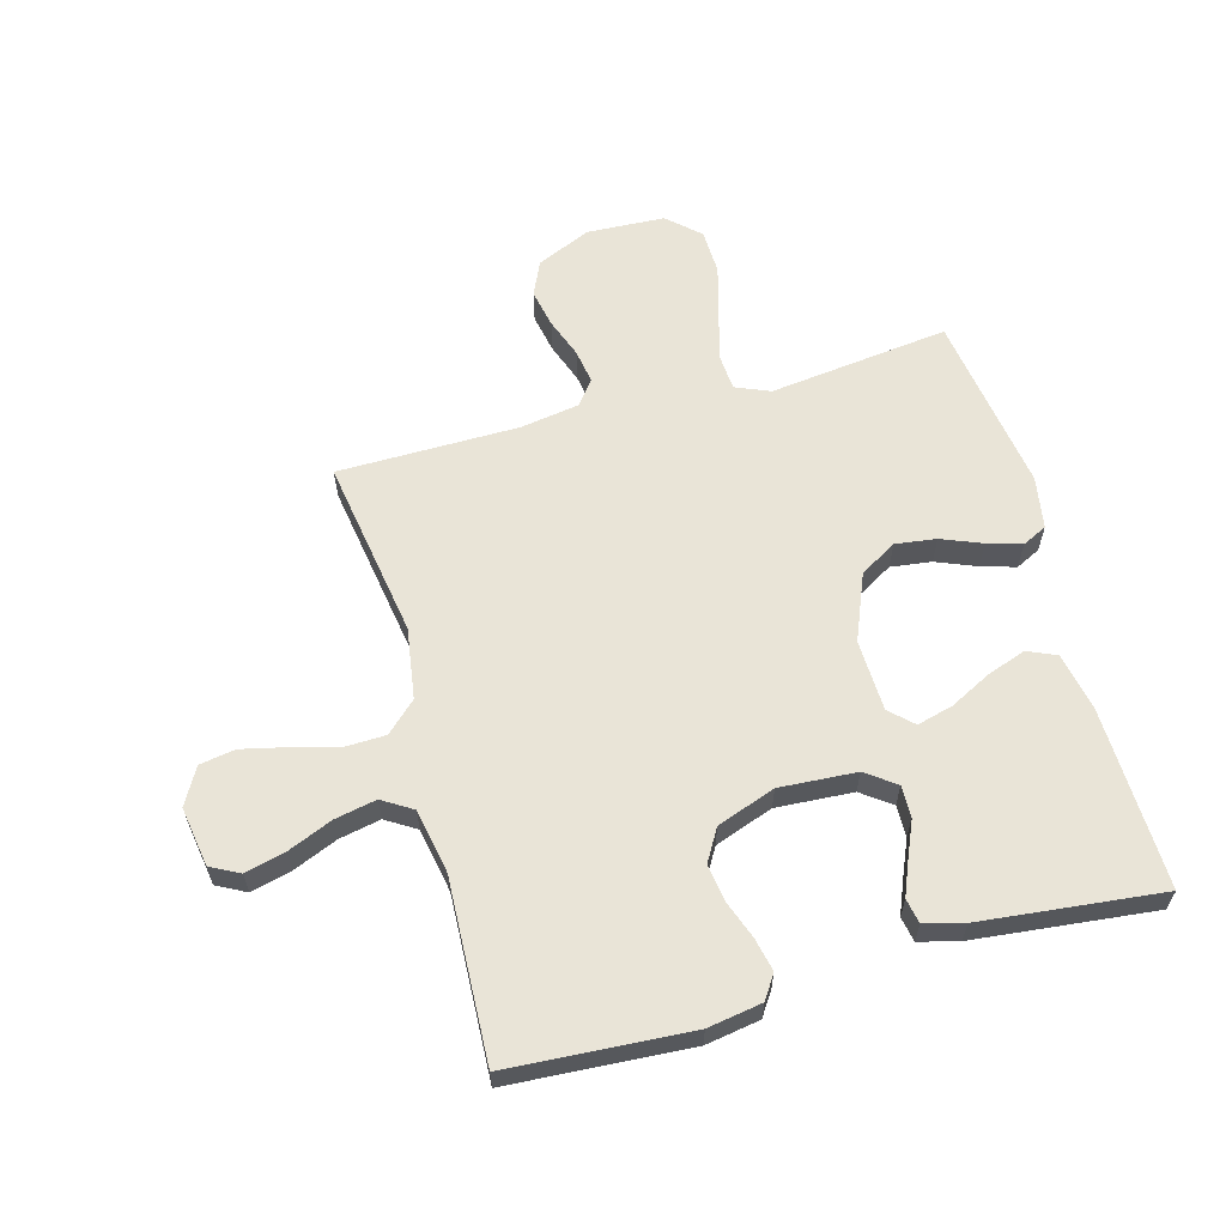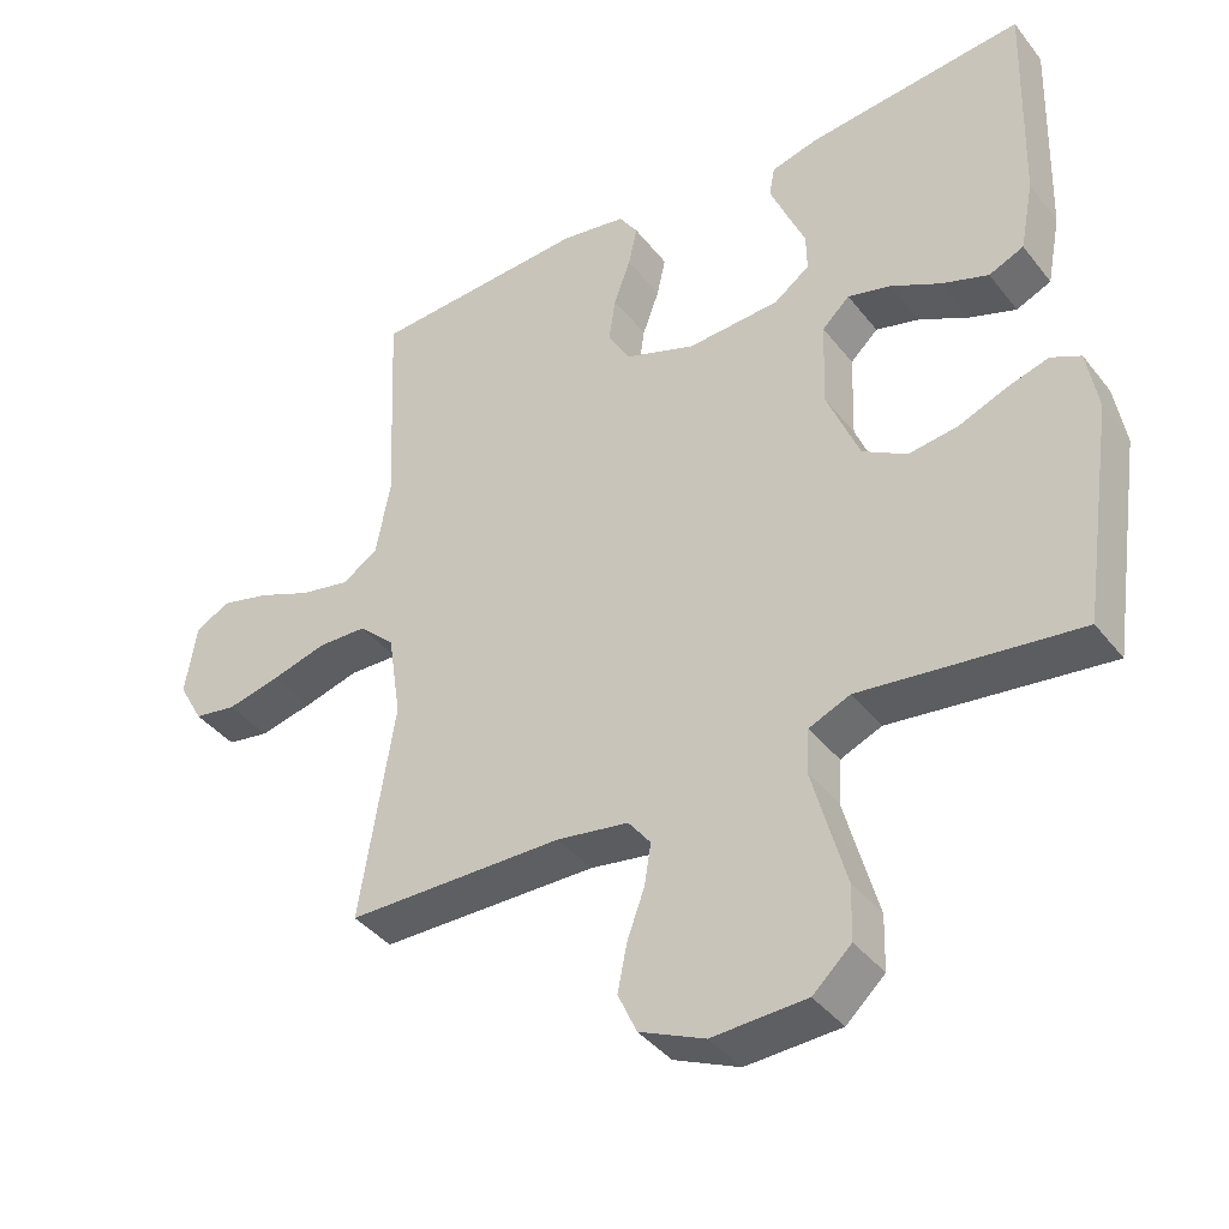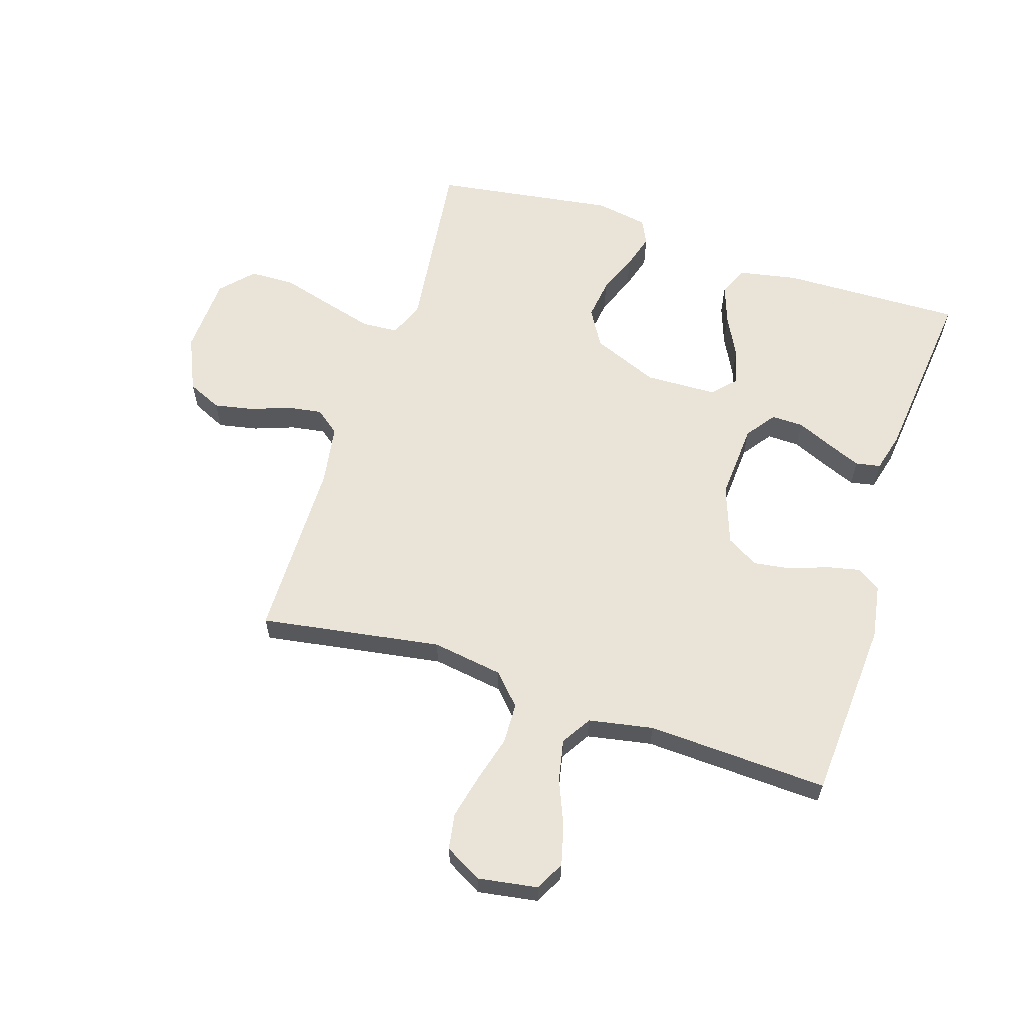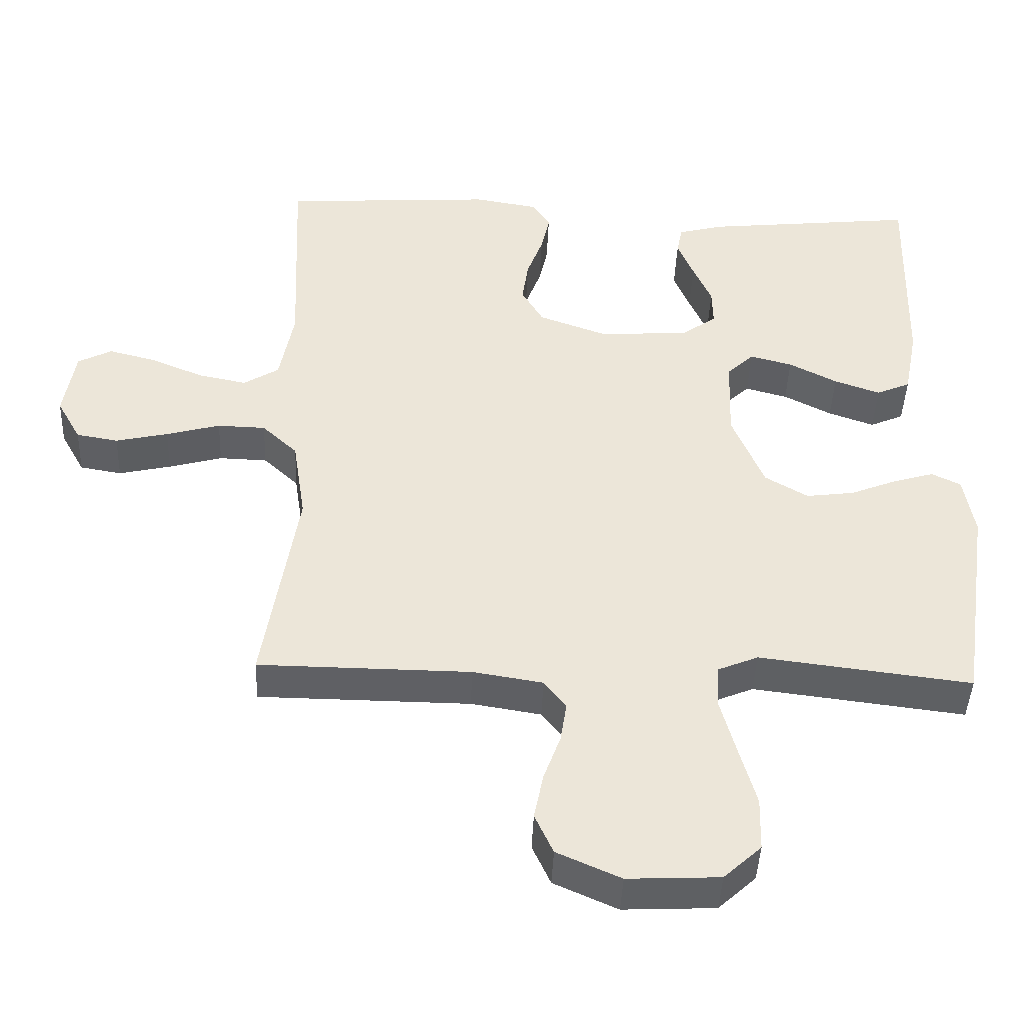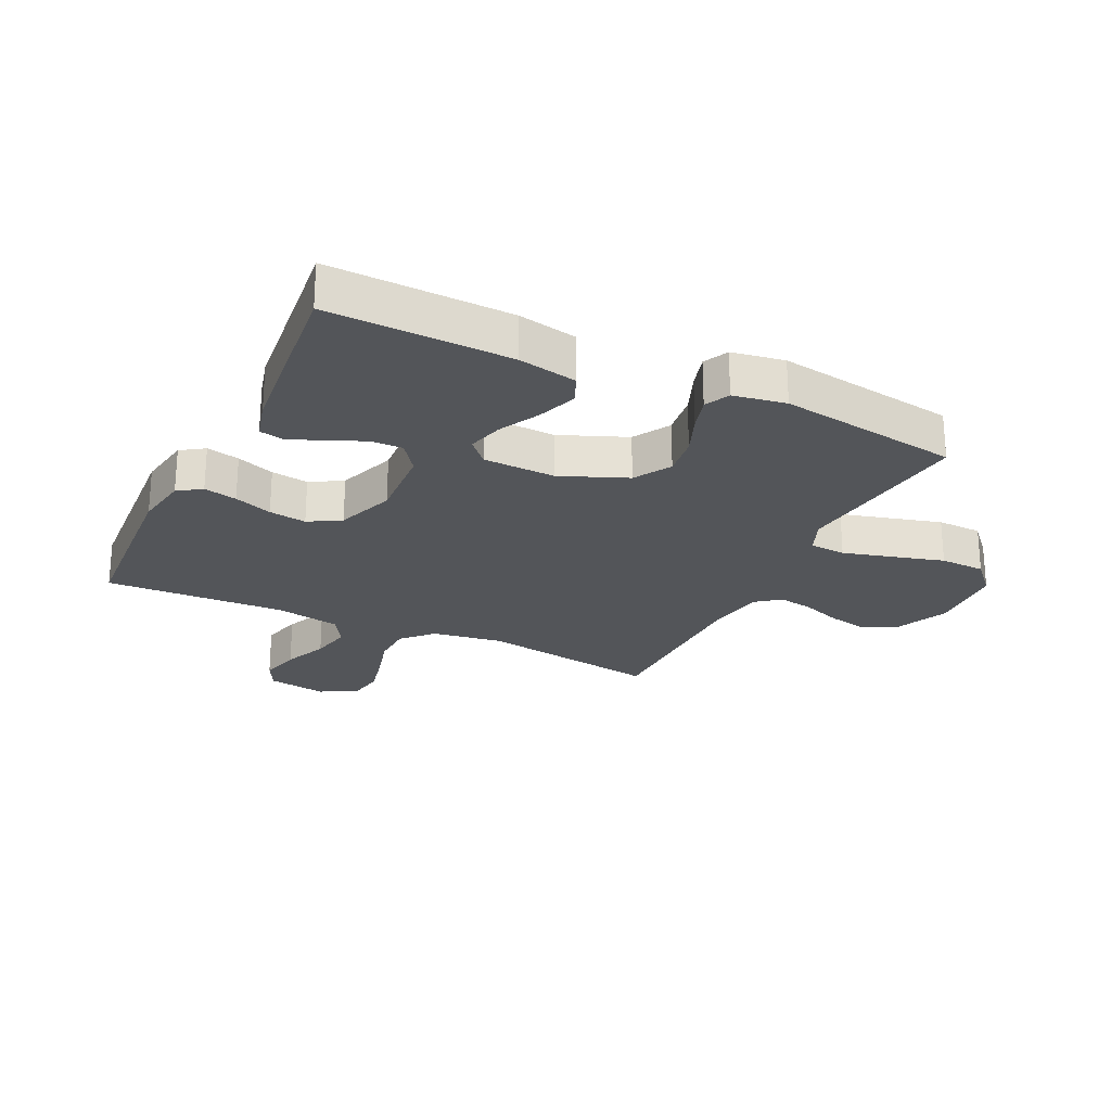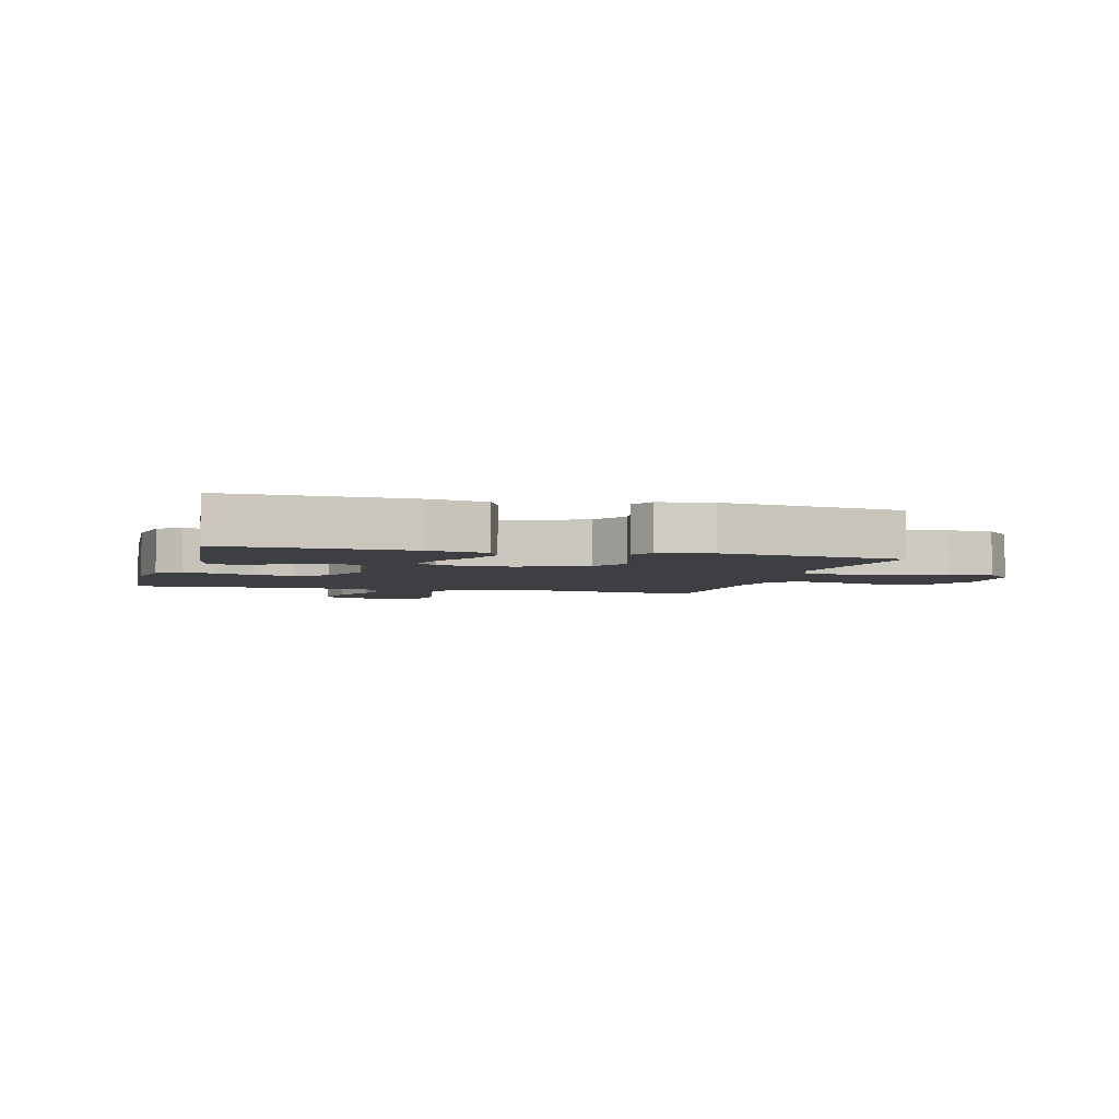
<metadata>
{"format":"obj","ext":"obj","renderer":"f3d","projection":"perspective","resolution":1024,"background":"white","views":[{"elev":61.1,"azim":-15.4,"up":"+Y"},{"elev":-39.8,"azim":34.0,"up":"+Z"},{"elev":61.2,"azim":-72.1,"up":"+Y"},{"elev":-43.4,"azim":-2.3,"up":"+Z"},{"elev":-24.3,"azim":64.3,"up":"+Y"},{"elev":-3.8,"azim":74.8,"up":"+Y"}]}
</metadata>
<code>
v -0.5 0.07 -0.5
v -0.452 0.07 -0.2
v -0.47 0.07 -0.082
v -0.52 0.07 -0.035
v -0.588 0.07 -0.033
v -0.664 0.07 -0.054
v -0.738 0.07 -0.071
v -0.797 0.07 -0.061
v -0.831 0.07 0
v -0.815 0.07 0.099
v -0.767 0.07 0.124
v -0.7 0.07 0.107
v -0.626 0.07 0.076
v -0.557 0.07 0.062
v -0.507 0.07 0.093
v -0.487 0.07 0.2
v -0.5 0.07 0.5
v -0.2 0.07 0.519
v -0.11 0.07 0.504
v -0.084 0.07 0.465
v -0.096 0.07 0.41
v -0.119 0.07 0.347
v -0.128 0.07 0.285
v -0.097 0.07 0.232
v 0 0.07 0.197
v 0.128 0.07 0.205
v 0.177 0.07 0.241
v 0.176 0.07 0.294
v 0.15 0.07 0.354
v 0.127 0.07 0.41
v 0.135 0.07 0.451
v 0.2 0.07 0.468
v 0.5 0.07 0.5
v 0.492 0.07 0.2
v 0.473 0.07 0.102
v 0.425 0.07 0.081
v 0.36 0.07 0.104
v 0.292 0.07 0.139
v 0.232 0.07 0.155
v 0.194 0.07 0.119
v 0.19 0.07 0
v 0.235 0.07 -0.11
v 0.296 0.07 -0.146
v 0.364 0.07 -0.137
v 0.431 0.07 -0.11
v 0.488 0.07 -0.093
v 0.529 0.07 -0.113
v 0.544 0.07 -0.2
v 0.5 0.07 -0.5
v 0.2 0.07 -0.463
v 0.143 0.07 -0.487
v 0.139 0.07 -0.547
v 0.161 0.07 -0.628
v 0.185 0.07 -0.714
v 0.183 0.07 -0.789
v 0.13 0.07 -0.838
v 0 0.07 -0.844
v -0.09 0.07 -0.804
v -0.116 0.07 -0.747
v -0.103 0.07 -0.682
v -0.079 0.07 -0.616
v -0.07 0.07 -0.559
v -0.101 0.07 -0.519
v -0.2 0.07 -0.503
v -0.5 0 -0.5
v -0.452 0 -0.2
v -0.47 0 -0.082
v -0.52 0 -0.035
v -0.588 0 -0.033
v -0.664 0 -0.054
v -0.738 0 -0.071
v -0.797 0 -0.061
v -0.831 0 0
v -0.815 0 0.099
v -0.767 0 0.124
v -0.7 0 0.107
v -0.626 0 0.076
v -0.557 0 0.062
v -0.507 0 0.093
v -0.487 0 0.2
v -0.5 0 0.5
v -0.2 0 0.519
v -0.11 0 0.504
v -0.084 0 0.465
v -0.096 0 0.41
v -0.119 0 0.347
v -0.128 0 0.285
v -0.097 0 0.232
v 0 0 0.197
v 0.128 0 0.205
v 0.177 0 0.241
v 0.176 0 0.294
v 0.15 0 0.354
v 0.127 0 0.41
v 0.135 0 0.451
v 0.2 0 0.468
v 0.5 0 0.5
v 0.492 0 0.2
v 0.473 0 0.102
v 0.425 0 0.081
v 0.36 0 0.104
v 0.292 0 0.139
v 0.232 0 0.155
v 0.194 0 0.119
v 0.19 0 0
v 0.235 0 -0.11
v 0.296 0 -0.146
v 0.364 0 -0.137
v 0.431 0 -0.11
v 0.488 0 -0.093
v 0.529 0 -0.113
v 0.544 0 -0.2
v 0.5 0 -0.5
v 0.2 0 -0.463
v 0.143 0 -0.487
v 0.139 0 -0.547
v 0.161 0 -0.628
v 0.185 0 -0.714
v 0.183 0 -0.789
v 0.13 0 -0.838
v 0 0 -0.844
v -0.09 0 -0.804
v -0.116 0 -0.747
v -0.103 0 -0.682
v -0.079 0 -0.616
v -0.07 0 -0.559
v -0.101 0 -0.519
v -0.2 0 -0.503
f 58 59 60 61
f 58 61 62
f 57 58 62
f 56 57 62
f 53 54 55 56
f 52 53 56 62
f 51 52 62 63
f 47 48 49 50
f 44 45 46 47
f 44 47 50 51
f 35 36 37 38
f 35 38 39
f 34 35 39
f 33 34 39
f 32 33 39 40
f 28 29 30 31
f 28 31 32
f 27 28 32 40
f 19 20 21 22
f 19 22 23
f 16 17 18 19
f 15 16 19 23
f 14 15 23 24
f 10 11 12 13
f 10 13 14
f 9 10 14
f 8 9 14
f 5 6 7 8
f 5 8 14 24
f 64 1 2
f 64 2 3
f 63 64 3
f 43 44 51 63
f 42 43 63 3
f 41 42 3 4
f 26 27 40 41
f 25 26 41 4
f 4 5 24 25
f 125 124 123 122
f 126 125 122
f 126 122 121
f 126 121 120
f 120 119 118 117
f 126 120 117 116
f 127 126 116 115
f 114 113 112 111
f 111 110 109 108
f 115 114 111 108
f 102 101 100 99
f 103 102 99
f 103 99 98
f 103 98 97
f 104 103 97 96
f 95 94 93 92
f 96 95 92
f 104 96 92 91
f 86 85 84 83
f 87 86 83
f 83 82 81 80
f 87 83 80 79
f 88 87 79 78
f 77 76 75 74
f 78 77 74
f 78 74 73
f 78 73 72
f 72 71 70 69
f 88 78 72 69
f 66 65 128
f 67 66 128
f 67 128 127
f 127 115 108 107
f 67 127 107 106
f 68 67 106 105
f 105 104 91 90
f 68 105 90 89
f 89 88 69 68
f 1 65 66 2
f 2 66 67 3
f 3 67 68 4
f 4 68 69 5
f 5 69 70 6
f 6 70 71 7
f 7 71 72 8
f 8 72 73 9
f 9 73 74 10
f 10 74 75 11
f 11 75 76 12
f 12 76 77 13
f 13 77 78 14
f 14 78 79 15
f 15 79 80 16
f 16 80 81 17
f 17 81 82 18
f 18 82 83 19
f 19 83 84 20
f 20 84 85 21
f 21 85 86 22
f 22 86 87 23
f 23 87 88 24
f 24 88 89 25
f 25 89 90 26
f 26 90 91 27
f 27 91 92 28
f 28 92 93 29
f 29 93 94 30
f 30 94 95 31
f 31 95 96 32
f 32 96 97 33
f 33 97 98 34
f 34 98 99 35
f 35 99 100 36
f 36 100 101 37
f 37 101 102 38
f 38 102 103 39
f 39 103 104 40
f 40 104 105 41
f 41 105 106 42
f 42 106 107 43
f 43 107 108 44
f 44 108 109 45
f 45 109 110 46
f 46 110 111 47
f 47 111 112 48
f 48 112 113 49
f 49 113 114 50
f 50 114 115 51
f 51 115 116 52
f 52 116 117 53
f 53 117 118 54
f 54 118 119 55
f 55 119 120 56
f 56 120 121 57
f 57 121 122 58
f 58 122 123 59
f 59 123 124 60
f 60 124 125 61
f 61 125 126 62
f 62 126 127 63
f 63 127 128 64
f 64 128 65 1

</code>
